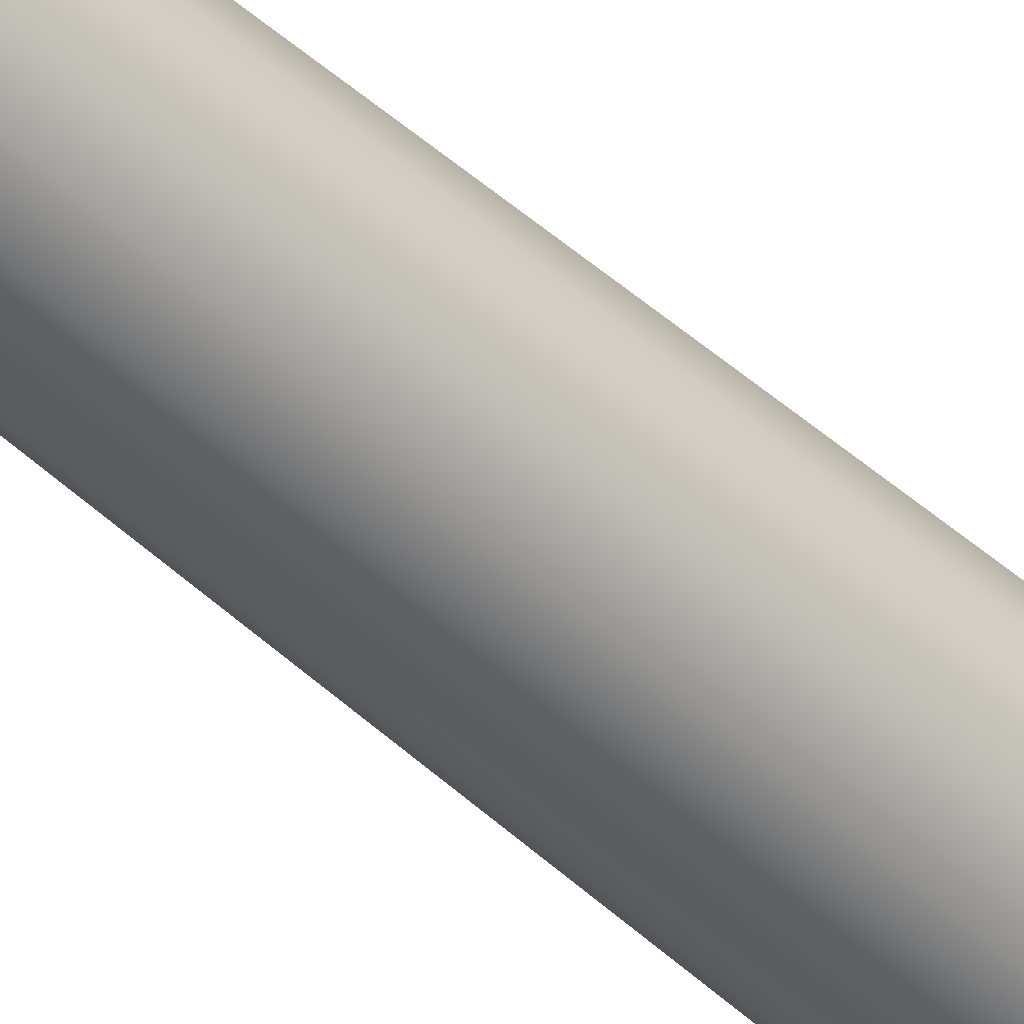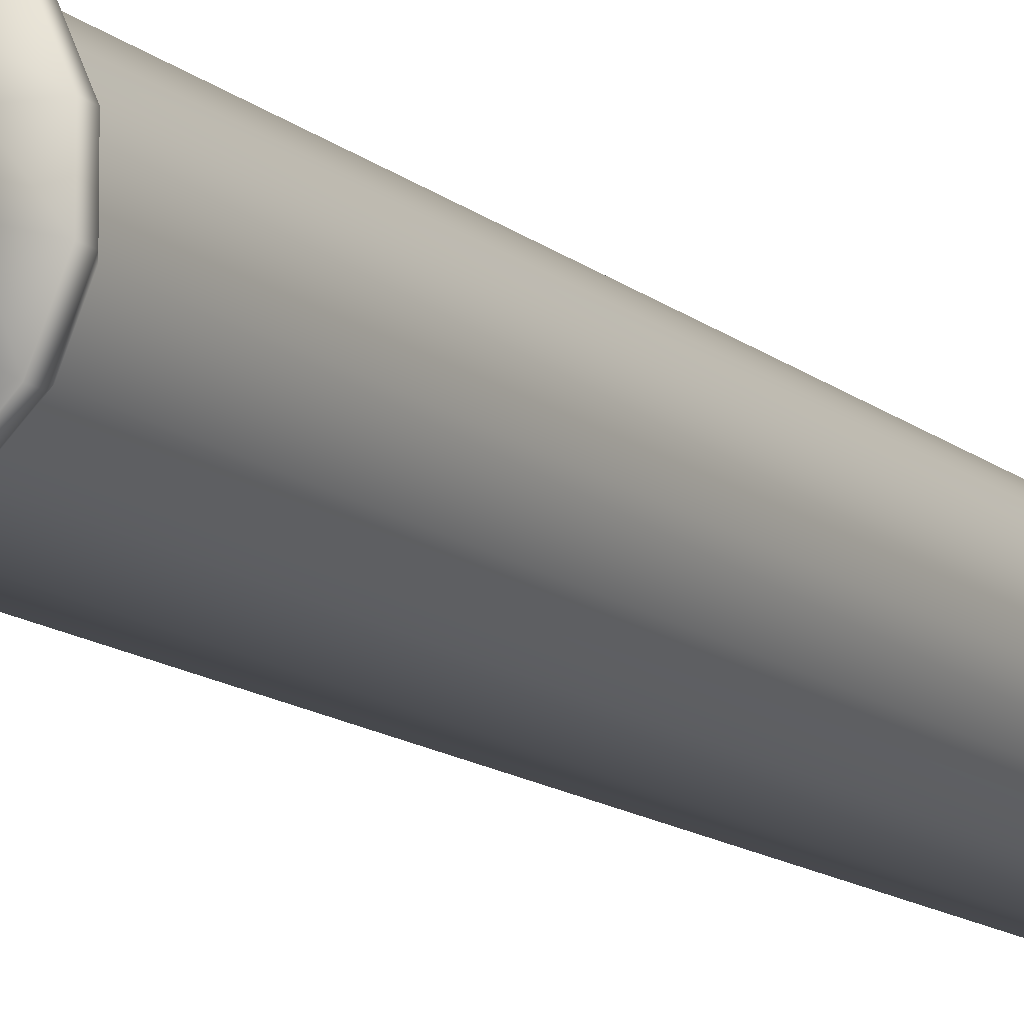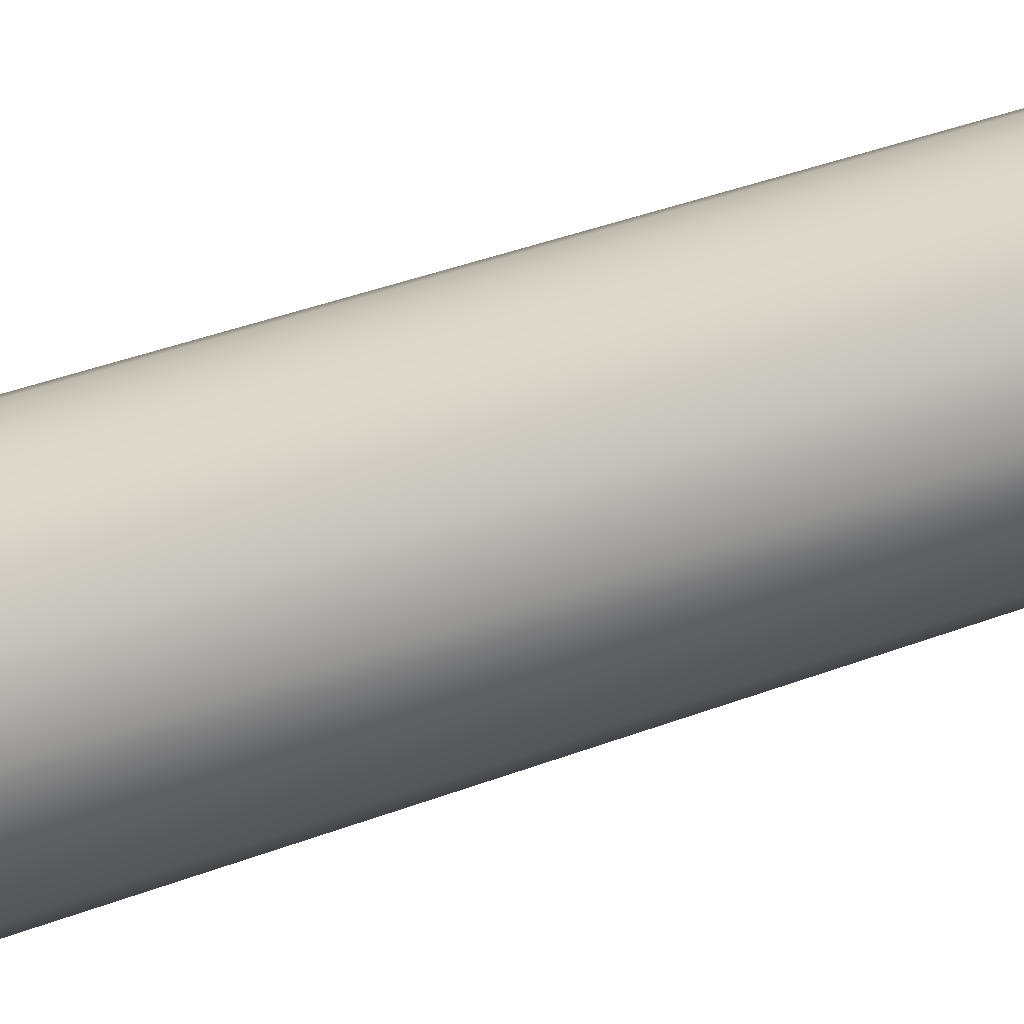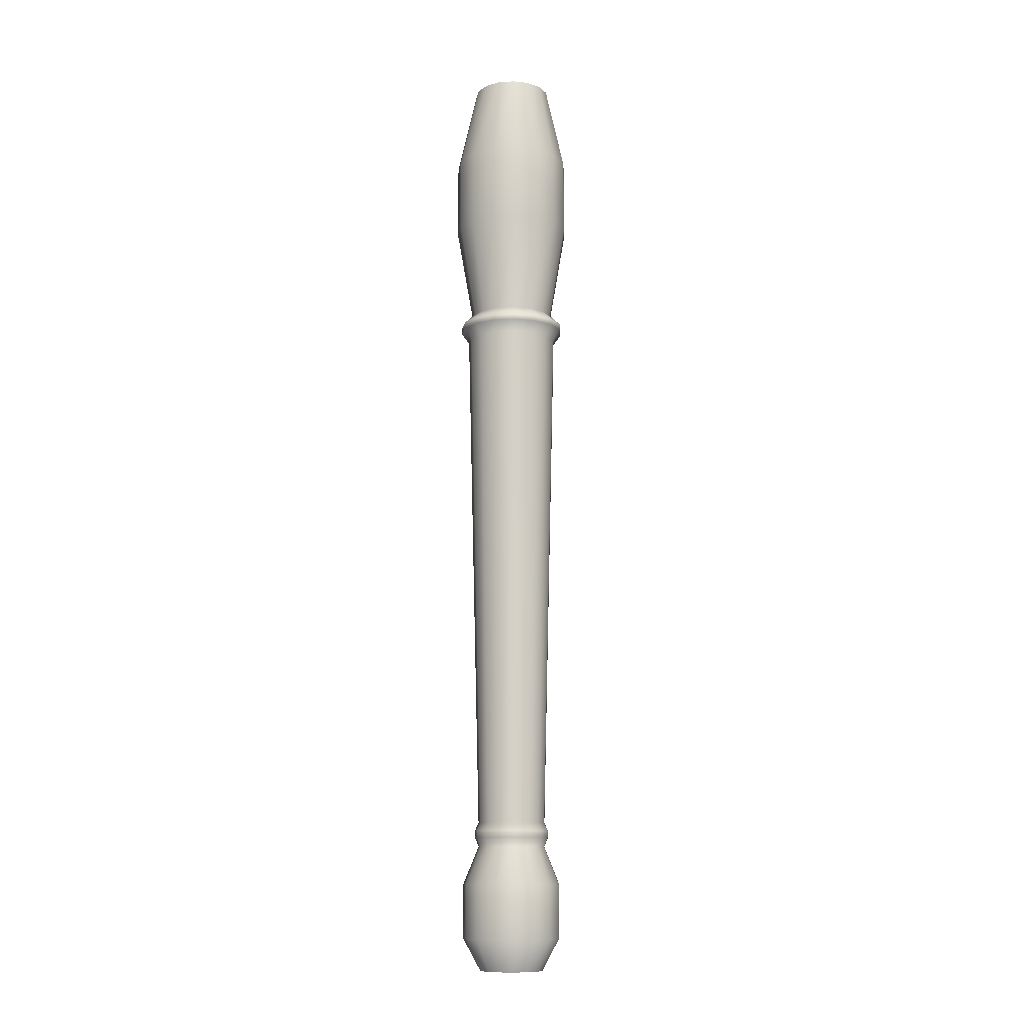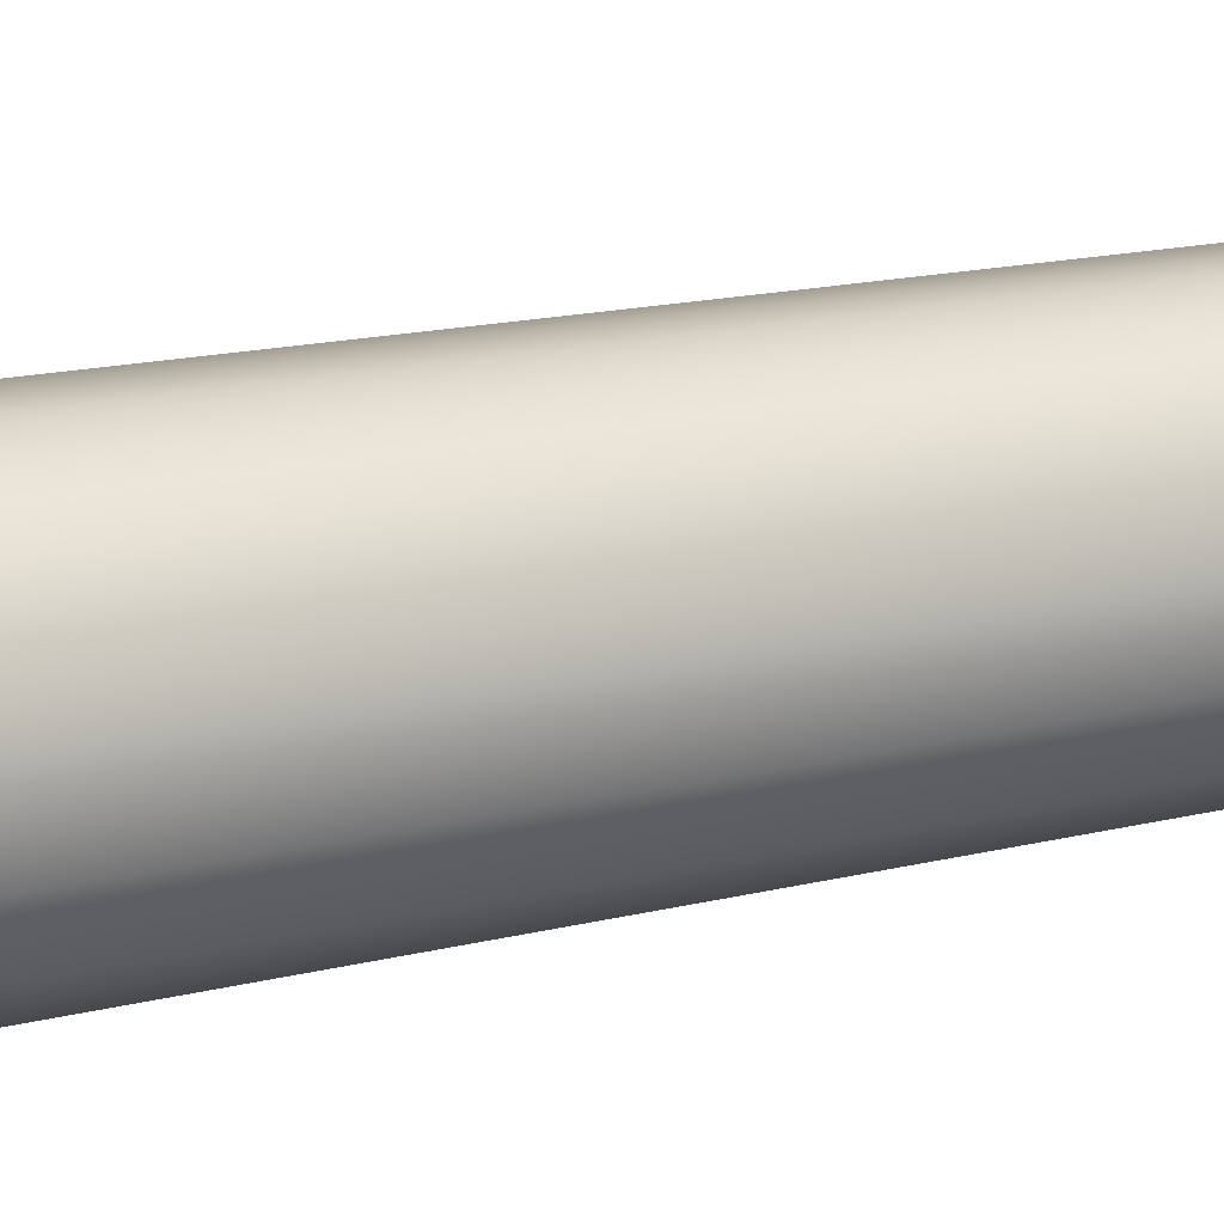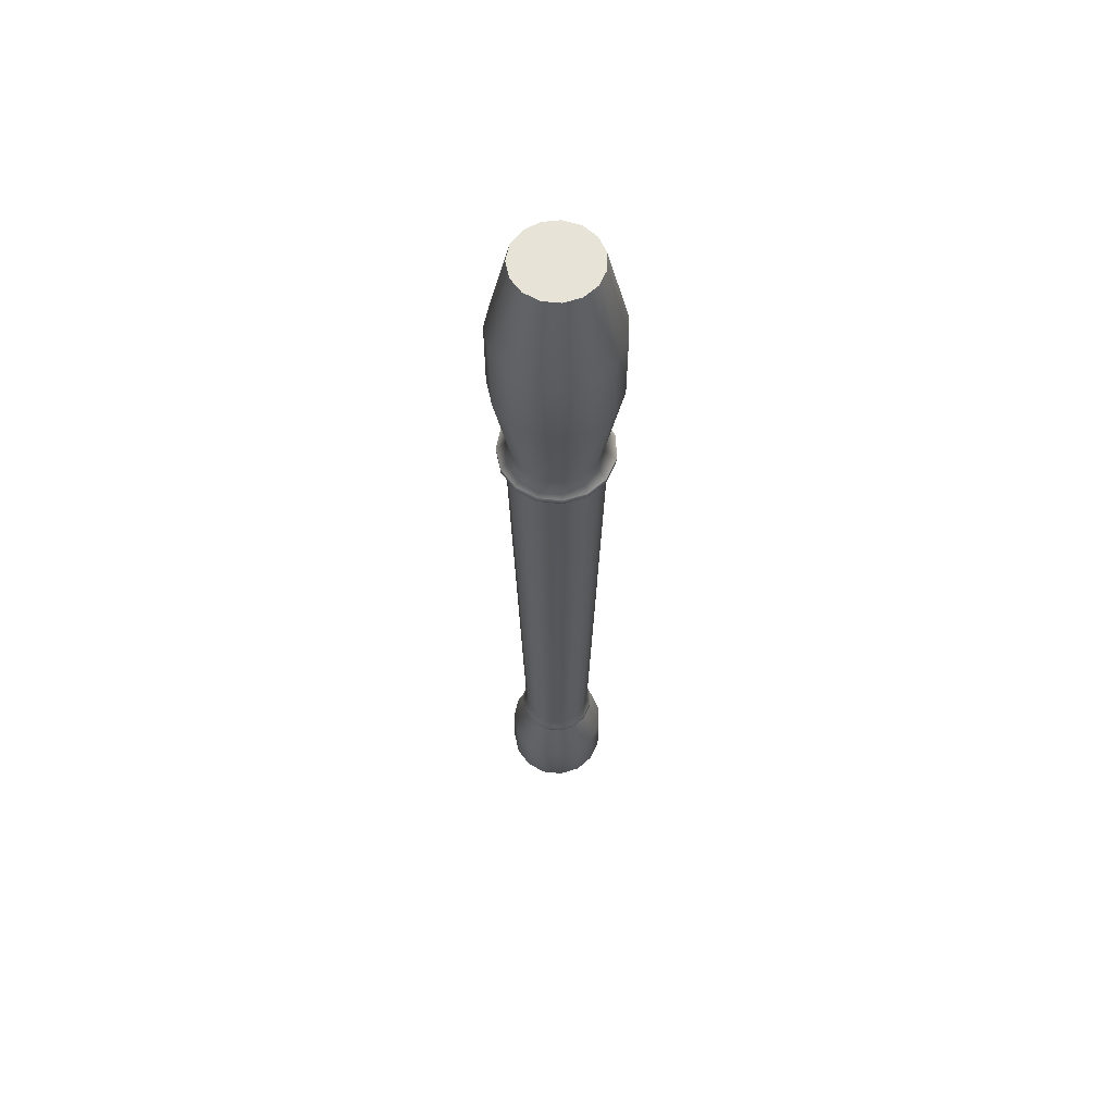
<metadata>
{"format":"obj","ext":"obj","renderer":"f3d","projection":"perspective","resolution":1024,"background":"white","views":[{"elev":-47.8,"azim":44.4,"up":"+Z"},{"elev":-14.8,"azim":-147.4,"up":"+Z"},{"elev":-61.0,"azim":-71.0,"up":"+Z"},{"elev":-11.2,"azim":-33.2,"up":"+Y"},{"elev":22.1,"azim":-111.0,"up":"+Z"},{"elev":61.6,"azim":-60.1,"up":"+Y"}]}
</metadata>
<code>
g default
v 0.2634 -8.399 -0.1157
v 0.1939 -8.399 -0.2115
v 0.09141 -8.399 -0.2706
v -0.02627 -8.399 -0.283
v -0.1388 -8.399 -0.2465
v -0.2268 -8.399 -0.1673
v -0.2749 -8.399 -0.05917
v -0.2749 -8.399 0.05917
v -0.2268 -8.399 0.1673
v -0.1388 -8.399 0.2465
v -0.02627 -8.399 0.283
v 0.09141 -8.399 0.2706
v 0.1939 -8.399 0.2115
v 0.2634 -8.399 0.1157
v 0.288 -8.399 0
v 0.3214 0 -0.1419
v 0.2361 0 -0.2592
v 0.1105 0 -0.3317
v -0.03368 0 -0.3469
v -0.1716 0 -0.302
v -0.2794 0 -0.205
v -0.3384 0 -0.07251
v -0.3384 0 0.07251
v -0.2794 0 0.205
v -0.1716 0 0.302
v -0.03368 0 0.3469
v 0.1105 0 0.3317
v 0.2361 0 0.2592
v 0.3214 0 0.1419
v 0.3515 0 0
v 0 -8.399 0
v 0 0 0
v 0.1624 -0.7646 0.497
v -0.05375 -0.7646 0.5197
v -0.2604 -0.7646 0.4526
v -0.4219 -0.7646 0.3072
v -0.5103 -0.7646 0.1086
v -0.5103 -0.7646 -0.1086
v -0.4219 -0.7646 -0.3072
v -0.2604 -0.7646 -0.4526
v -0.05375 -0.7646 -0.5197
v 0.1624 -0.7646 -0.497
v 0.3505 -0.7646 -0.3883
v 0.4783 -0.7646 -0.2125
v 0.5234 -0.7646 0
v 0.4783 -0.7646 0.2125
v 0.3505 -0.7646 0.3883
v 0.1373 -8.117 0.4172
v -0.04406 -8.117 0.4363
v -0.2175 -8.117 0.3799
v -0.3531 -8.117 0.2578
v -0.4273 -8.117 0.0912
v -0.4273 -8.117 -0.0912
v -0.3531 -8.117 -0.2578
v -0.2175 -8.117 -0.3799
v -0.04406 -8.117 -0.4363
v 0.1373 -8.117 -0.4172
v 0.2953 -8.117 -0.326
v 0.4025 -8.117 -0.1784
v 0.4405 -8.117 0
v 0.4025 -8.117 0.1784
v 0.2953 -8.117 0.326
v 0.1373 -7.64 0.4172
v -0.04406 -7.64 0.4363
v -0.2175 -7.64 0.3799
v -0.3531 -7.64 0.2578
v -0.4273 -7.64 0.0912
v -0.4273 -7.64 -0.0912
v -0.3531 -7.64 -0.2578
v -0.2175 -7.64 -0.3799
v -0.04406 -7.64 -0.4363
v 0.1373 -7.64 -0.4172
v 0.2953 -7.64 -0.326
v 0.4025 -7.64 -0.1784
v 0.4405 -7.64 0
v 0.4025 -7.64 0.1784
v 0.2953 -7.64 0.326
v 0.1624 -1.438 0.497
v -0.05375 -1.438 0.5197
v -0.2604 -1.438 0.4526
v -0.4219 -1.438 0.3072
v -0.5103 -1.438 0.1086
v -0.5103 -1.438 -0.1086
v -0.4219 -1.438 -0.3072
v -0.2604 -1.438 -0.4526
v -0.05375 -1.438 -0.5197
v 0.1624 -1.438 -0.497
v 0.3505 -1.438 -0.3883
v 0.4783 -1.438 -0.2125
v 0.5234 -1.438 0
v 0.4783 -1.438 0.2125
v 0.3505 -1.438 0.3883
v -0.3013 -2.297 -0.2207
v -0.1852 -2.297 -0.3251
v -0.03676 -2.297 -0.3734
v 0.1185 -2.297 -0.3571
v 0.2537 -2.297 -0.279
v 0.3455 -2.297 -0.1527
v 0.3779 -2.297 0
v 0.3455 -2.297 0.1527
v 0.2537 -2.297 0.279
v 0.1185 -2.297 0.3571
v -0.03676 -2.297 0.3734
v -0.1852 -2.297 0.3251
v -0.3013 -2.297 0.2207
v -0.3647 -2.297 0.07806
v -0.3647 -2.297 -0.07806
v 0.0966 -7.306 0.2872
v -0.02828 -7.306 0.3003
v -0.1477 -7.306 0.2615
v -0.241 -7.306 0.1775
v -0.2921 -7.306 0.06278
v -0.2921 -7.306 -0.06278
v -0.241 -7.306 -0.1775
v -0.1477 -7.306 -0.2615
v -0.02828 -7.306 -0.3003
v 0.0966 -7.306 -0.2872
v 0.2053 -7.306 -0.2244
v 0.2791 -7.306 -0.1228
v 0.3053 -7.306 0
v 0.2791 -7.306 0.1228
v 0.2053 -7.306 0.2244
v 0.4798 -2.391 0
v 0.4385 -2.391 0.1946
v 0.3215 -2.391 0.3556
v 0.1492 -2.391 0.455
v -0.04866 -2.391 0.4758
v -0.2379 -2.391 0.4144
v -0.3857 -2.391 0.2812
v -0.4666 -2.391 0.09948
v -0.4666 -2.391 -0.09948
v -0.3857 -2.391 -0.2812
v -0.2379 -2.391 -0.4144
v -0.04866 -2.391 -0.4758
v 0.1492 -2.391 -0.455
v 0.3215 -2.391 -0.3556
v 0.4385 -2.391 -0.1946
v 0.4784 -2.448 0
v 0.4372 -2.448 0.194
v 0.3206 -2.448 0.3545
v 0.1488 -2.448 0.4537
v -0.04849 -2.448 0.4744
v -0.2372 -2.448 0.4131
v -0.3846 -2.448 0.2804
v -0.4653 -2.448 0.09919
v -0.4653 -2.448 -0.09919
v -0.3846 -2.448 -0.2804
v -0.2372 -2.448 -0.4131
v -0.04849 -2.448 -0.4744
v 0.1488 -2.448 -0.4537
v 0.3206 -2.448 -0.3545
v 0.4372 -2.448 -0.194
v 0.4124 -2.543 0
v 0.3769 -2.543 0.1669
v 0.2766 -2.543 0.3049
v 0.1289 -2.543 0.3902
v -0.04078 -2.543 0.408
v -0.203 -2.543 0.3553
v -0.3298 -2.543 0.2411
v -0.3992 -2.543 0.0853
v -0.3992 -2.543 -0.0853
v -0.3298 -2.543 -0.2411
v -0.203 -2.543 -0.3553
v -0.04078 -2.543 -0.408
v 0.1289 -2.543 -0.3902
v 0.2766 -2.543 -0.3049
v 0.3769 -2.543 -0.1669
v 0.2276 -7.223 0.2496
v 0.1067 -7.223 0.3194
v -0.03219 -7.223 0.334
v -0.165 -7.223 0.2908
v -0.2688 -7.223 0.1974
v -0.3256 -7.223 0.06982
v -0.3256 -7.223 -0.06982
v -0.2688 -7.223 -0.1974
v -0.165 -7.223 -0.2908
v -0.03219 -7.223 -0.334
v 0.1067 -7.223 -0.3194
v 0.2276 -7.223 -0.2496
v 0.3097 -7.223 -0.1366
v 0.3387 -7.223 0
v 0.3097 -7.223 0.1366
v 0.2279 -7.166 0.2499
v 0.1068 -7.166 0.3198
v -0.03224 -7.166 0.3344
v -0.1652 -7.166 0.2912
v -0.2691 -7.166 0.1976
v -0.326 -7.166 0.06991
v -0.326 -7.166 -0.06991
v -0.2691 -7.166 -0.1976
v -0.1652 -7.166 -0.2912
v -0.03224 -7.166 -0.3344
v 0.1068 -7.166 -0.3198
v 0.2279 -7.166 -0.2499
v 0.3101 -7.166 -0.1368
v 0.3392 -7.166 0
v 0.3101 -7.166 0.1368
v 0.2063 -7.091 0.2255
v 0.09702 -7.091 0.2885
v -0.02844 -7.091 0.3017
v -0.1484 -7.091 0.2627
v -0.2422 -7.091 0.1783
v -0.2935 -7.091 0.06308
v -0.2935 -7.091 -0.06308
v -0.2422 -7.091 -0.1783
v -0.1484 -7.091 -0.2627
v -0.02844 -7.091 -0.3017
v 0.09702 -7.091 -0.2885
v 0.2063 -7.091 -0.2255
v 0.2804 -7.091 -0.1234
v 0.3067 -7.091 0
v 0.2804 -7.091 0.1234
g pCylinder1
f 1 2 58 59
f 2 3 57 58
f 3 4 56 57
f 4 5 55 56
f 5 6 54 55
f 6 7 53 54
f 7 8 52 53
f 8 9 51 52
f 9 10 50 51
f 10 11 49 50
f 11 12 48 49
f 12 13 62 48
f 13 14 61 62
f 14 15 60 61
f 15 1 59 60
f 2 1 31
f 3 2 31
f 4 3 31
f 5 4 31
f 6 5 31
f 7 6 31
f 8 7 31
f 9 8 31
f 10 9 31
f 11 10 31
f 12 11 31
f 13 12 31
f 14 13 31
f 15 14 31
f 1 15 31
f 16 17 32
f 17 18 32
f 18 19 32
f 19 20 32
f 20 21 32
f 21 22 32
f 22 23 32
f 23 24 32
f 24 25 32
f 25 26 32
f 26 27 32
f 27 28 32
f 28 29 32
f 29 30 32
f 30 16 32
f 34 33 27 26
f 35 34 26 25
f 36 35 25 24
f 37 36 24 23
f 38 37 23 22
f 39 38 22 21
f 40 39 21 20
f 41 40 20 19
f 42 41 19 18
f 43 42 18 17
f 44 43 17 16
f 45 44 16 30
f 46 45 30 29
f 47 46 29 28
f 33 47 28 27
f 49 48 63 64
f 50 49 64 65
f 51 50 65 66
f 52 51 66 67
f 53 52 67 68
f 54 53 68 69
f 55 54 69 70
f 56 55 70 71
f 57 56 71 72
f 58 57 72 73
f 59 58 73 74
f 60 59 74 75
f 61 60 75 76
f 62 61 76 77
f 48 62 77 63
f 64 63 108 109
f 65 64 109 110
f 66 65 110 111
f 67 66 111 112
f 68 67 112 113
f 69 68 113 114
f 70 69 114 115
f 71 70 115 116
f 72 71 116 117
f 73 72 117 118
f 74 73 118 119
f 75 74 119 120
f 76 75 120 121
f 77 76 121 122
f 63 77 122 108
f 79 78 33 34
f 80 79 34 35
f 81 80 35 36
f 82 81 36 37
f 83 82 37 38
f 84 83 38 39
f 85 84 39 40
f 86 85 40 41
f 87 86 41 42
f 88 87 42 43
f 89 88 43 44
f 90 89 44 45
f 91 90 45 46
f 92 91 46 47
f 78 92 47 33
f 94 93 84 85
f 95 94 85 86
f 96 95 86 87
f 97 96 87 88
f 98 97 88 89
f 99 98 89 90
f 100 99 90 91
f 101 100 91 92
f 102 101 92 78
f 103 102 78 79
f 104 103 79 80
f 105 104 80 81
f 106 105 81 82
f 107 106 82 83
f 93 107 83 84
f 109 108 169 170
f 110 109 170 171
f 111 110 171 172
f 112 111 172 173
f 113 112 173 174
f 114 113 174 175
f 115 114 175 176
f 116 115 176 177
f 117 116 177 178
f 118 117 178 179
f 119 118 179 180
f 120 119 180 181
f 121 120 181 182
f 122 121 182 168
f 108 122 168 169
f 124 123 99 100
f 125 124 100 101
f 126 125 101 102
f 127 126 102 103
f 128 127 103 104
f 129 128 104 105
f 130 129 105 106
f 131 130 106 107
f 132 131 107 93
f 133 132 93 94
f 134 133 94 95
f 135 134 95 96
f 136 135 96 97
f 137 136 97 98
f 123 137 98 99
f 139 138 123 124
f 140 139 124 125
f 141 140 125 126
f 142 141 126 127
f 143 142 127 128
f 144 143 128 129
f 145 144 129 130
f 146 145 130 131
f 147 146 131 132
f 148 147 132 133
f 149 148 133 134
f 150 149 134 135
f 151 150 135 136
f 152 151 136 137
f 138 152 137 123
f 154 153 138 139
f 155 154 139 140
f 156 155 140 141
f 157 156 141 142
f 158 157 142 143
f 159 158 143 144
f 160 159 144 145
f 161 160 145 146
f 162 161 146 147
f 163 162 147 148
f 164 163 148 149
f 165 164 149 150
f 166 165 150 151
f 167 166 151 152
f 153 167 152 138
f 169 168 183 184
f 170 169 184 185
f 171 170 185 186
f 172 171 186 187
f 173 172 187 188
f 174 173 188 189
f 175 174 189 190
f 176 175 190 191
f 177 176 191 192
f 178 177 192 193
f 179 178 193 194
f 180 179 194 195
f 181 180 195 196
f 182 181 196 197
f 168 182 197 183
f 184 183 198 199
f 185 184 199 200
f 186 185 200 201
f 187 186 201 202
f 188 187 202 203
f 189 188 203 204
f 190 189 204 205
f 191 190 205 206
f 192 191 206 207
f 193 192 207 208
f 194 193 208 209
f 195 194 209 210
f 196 195 210 211
f 197 196 211 212
f 183 197 212 198
f 199 198 155 156
f 200 199 156 157
f 201 200 157 158
f 202 201 158 159
f 203 202 159 160
f 204 203 160 161
f 205 204 161 162
f 206 205 162 163
f 207 206 163 164
f 208 207 164 165
f 209 208 165 166
f 210 209 166 167
f 211 210 167 153
f 212 211 153 154
f 198 212 154 155

</code>
